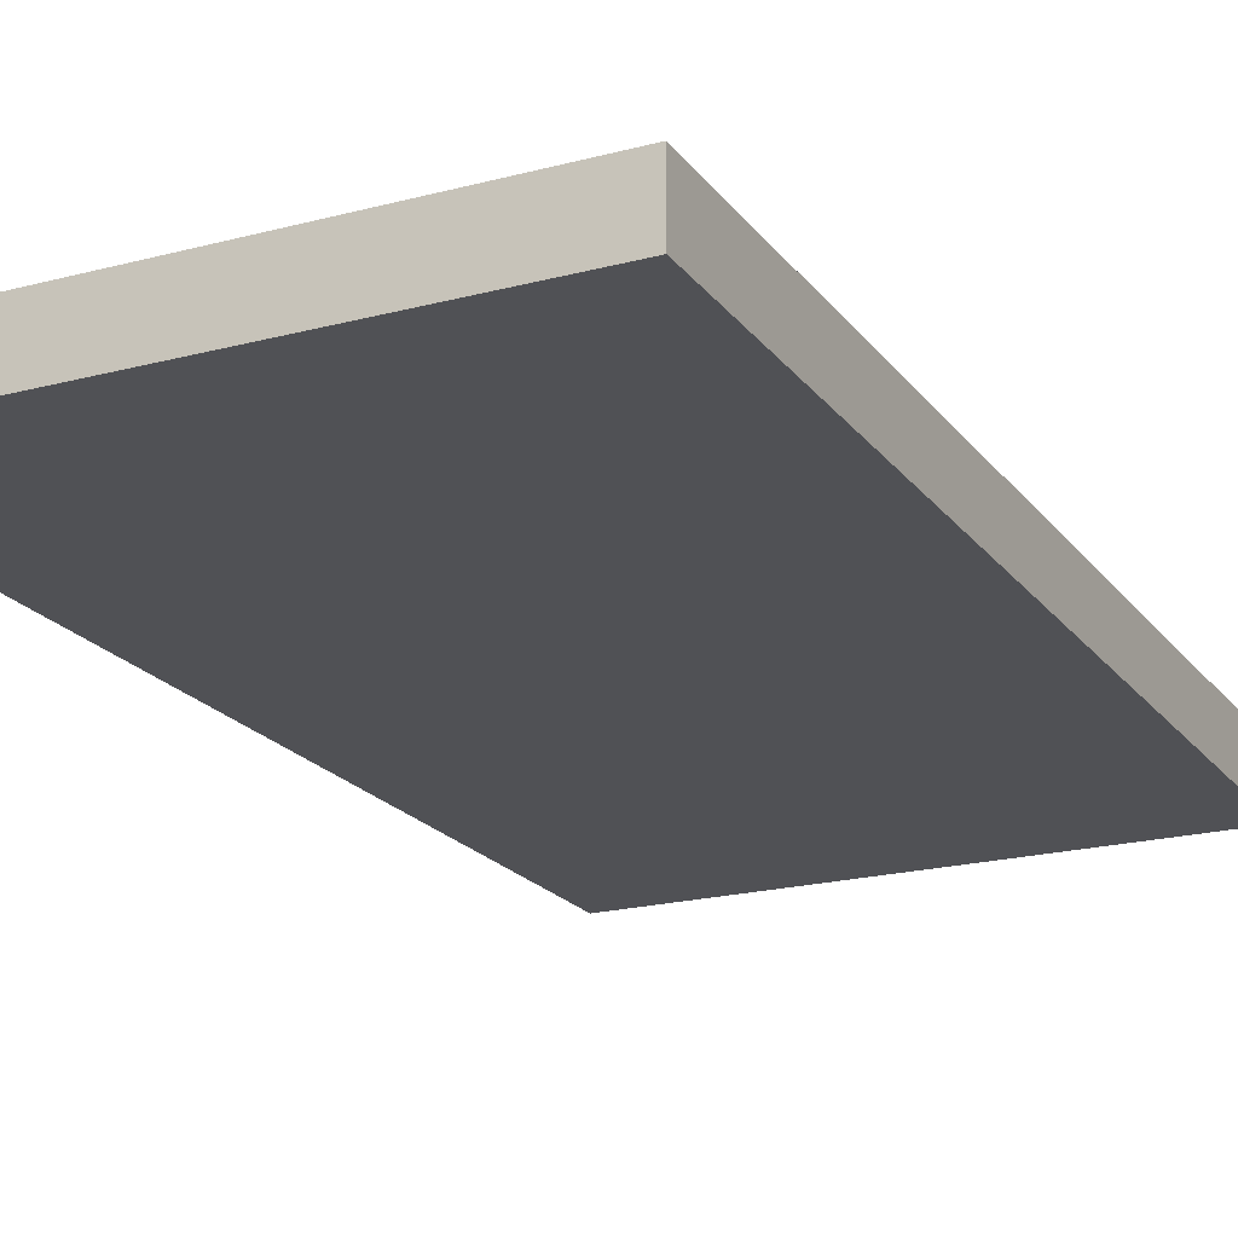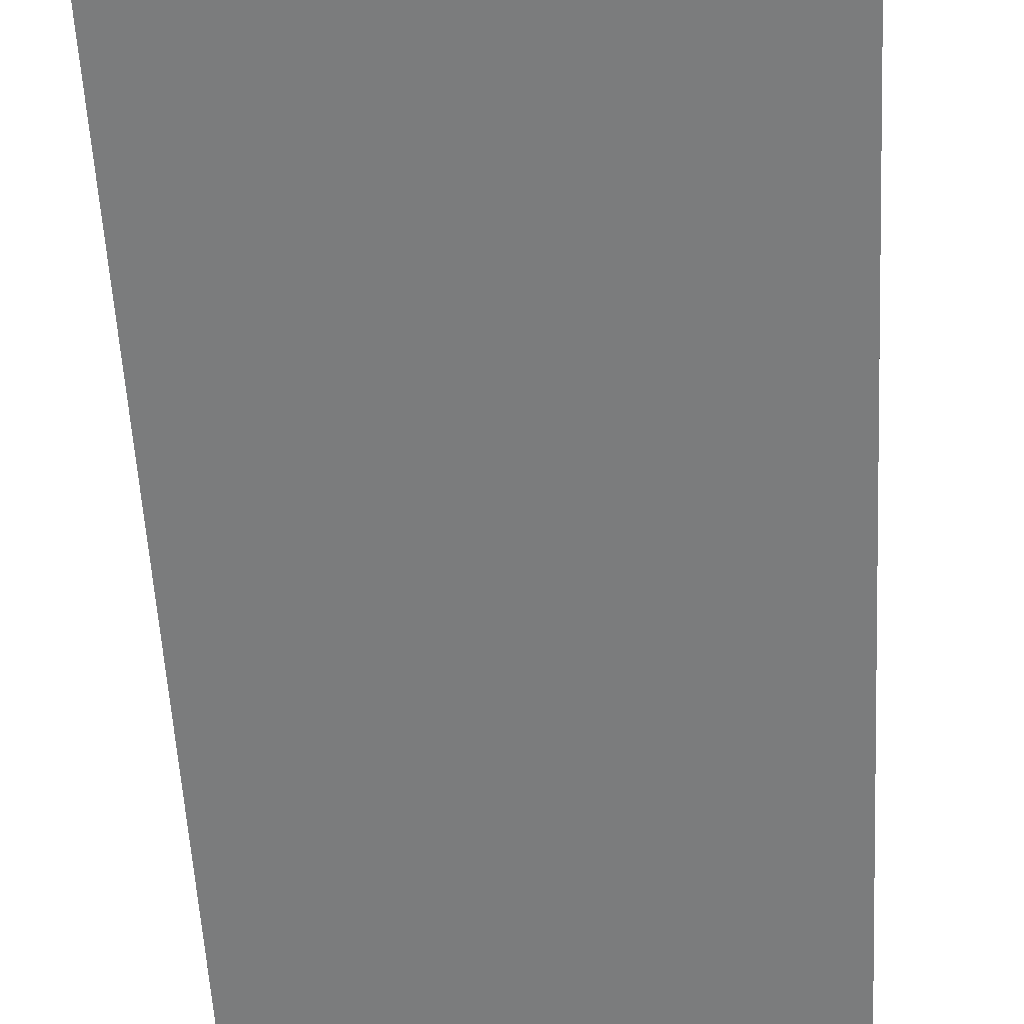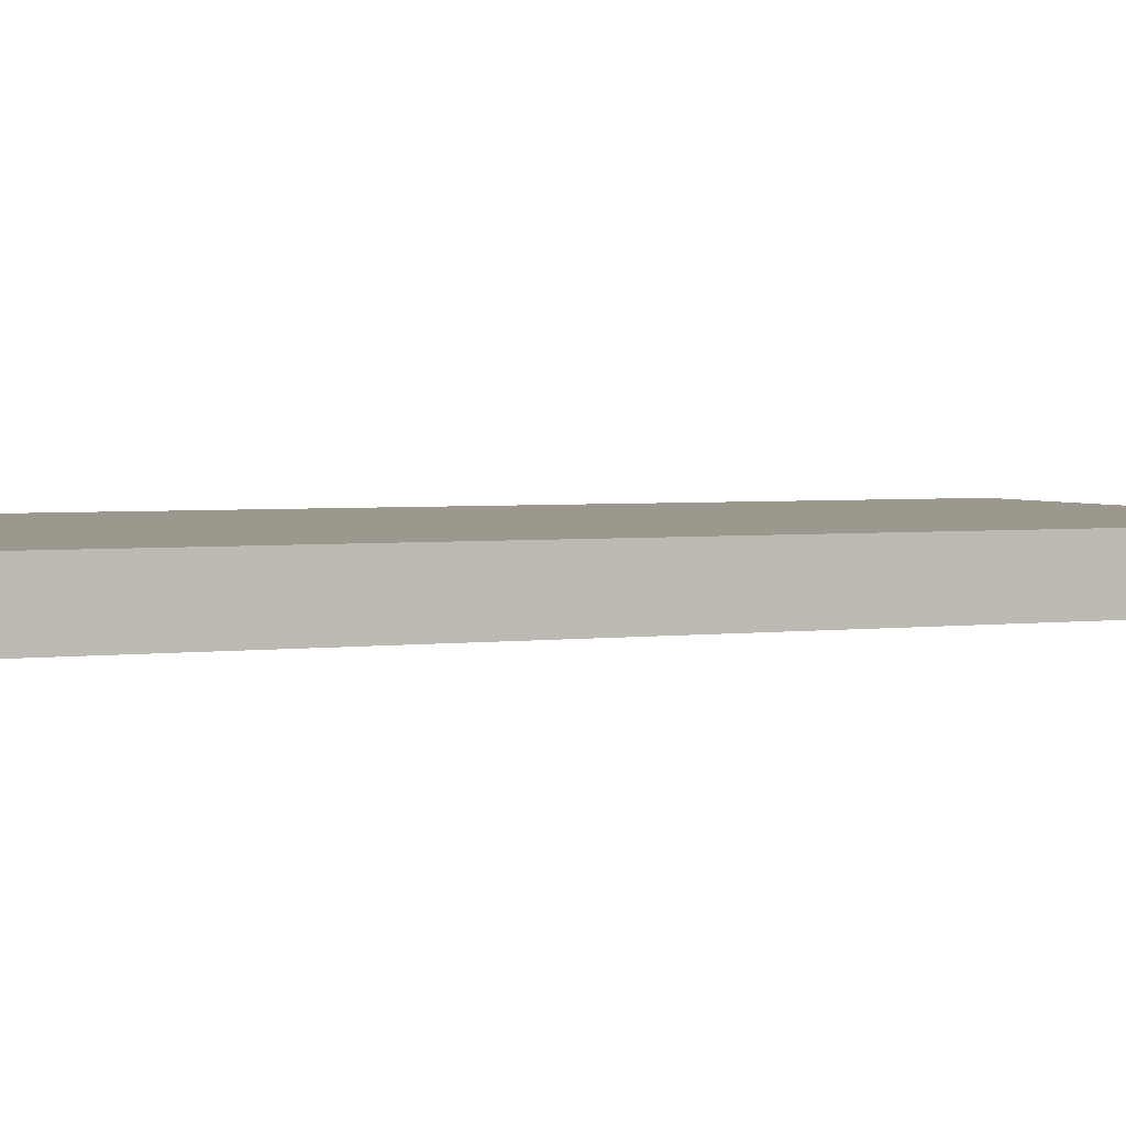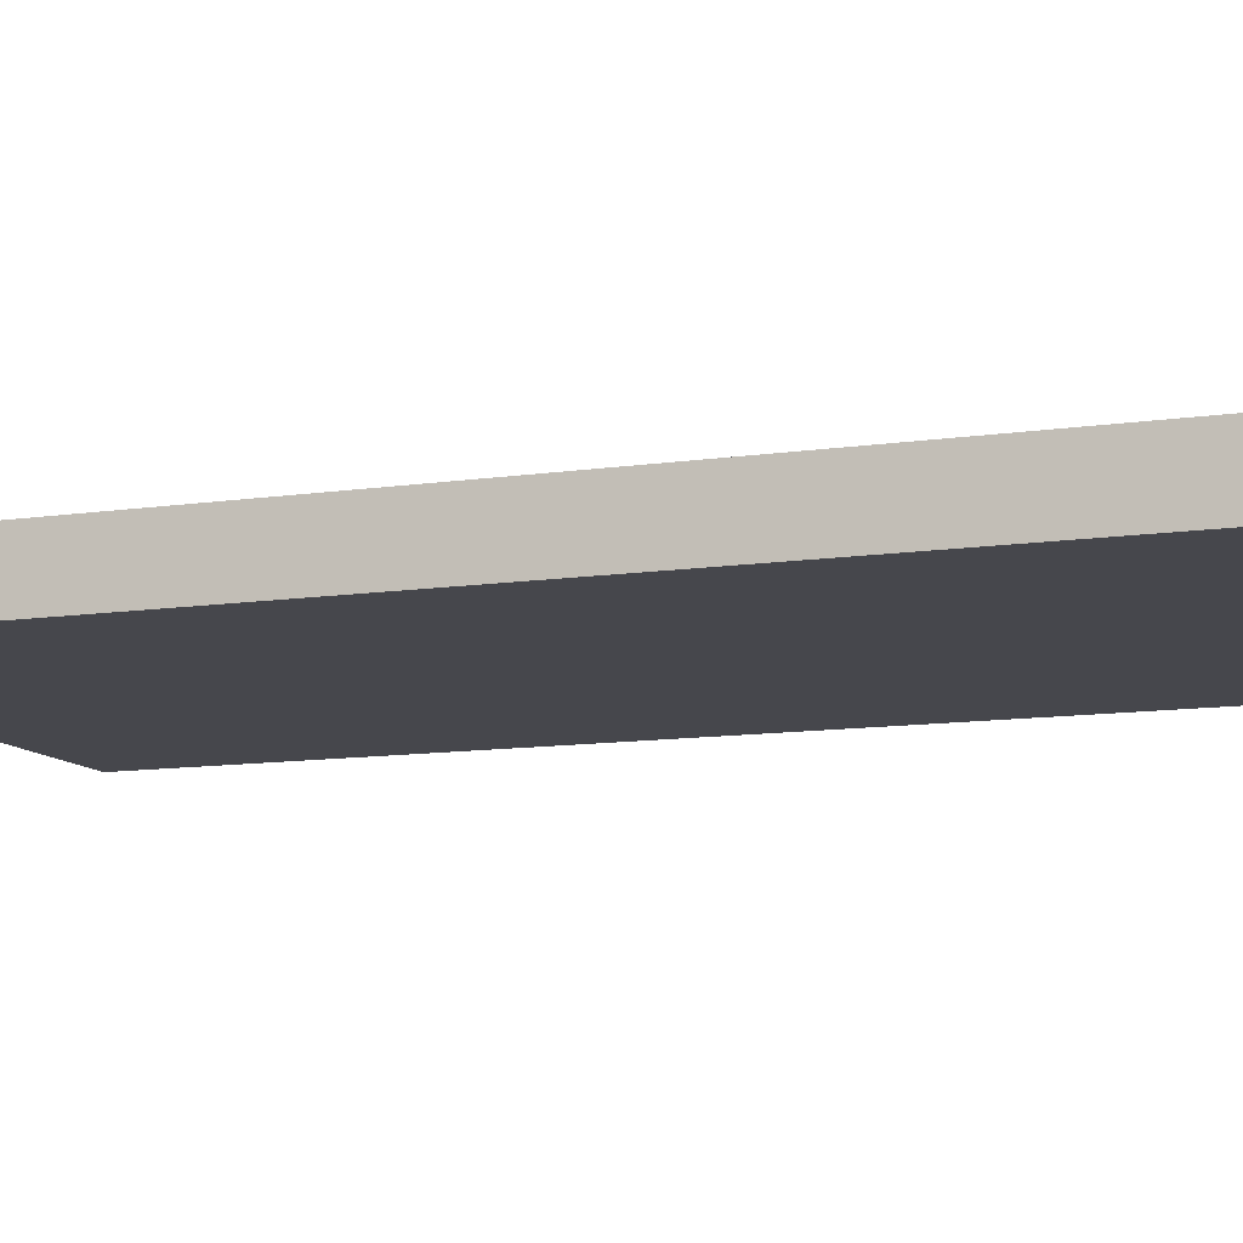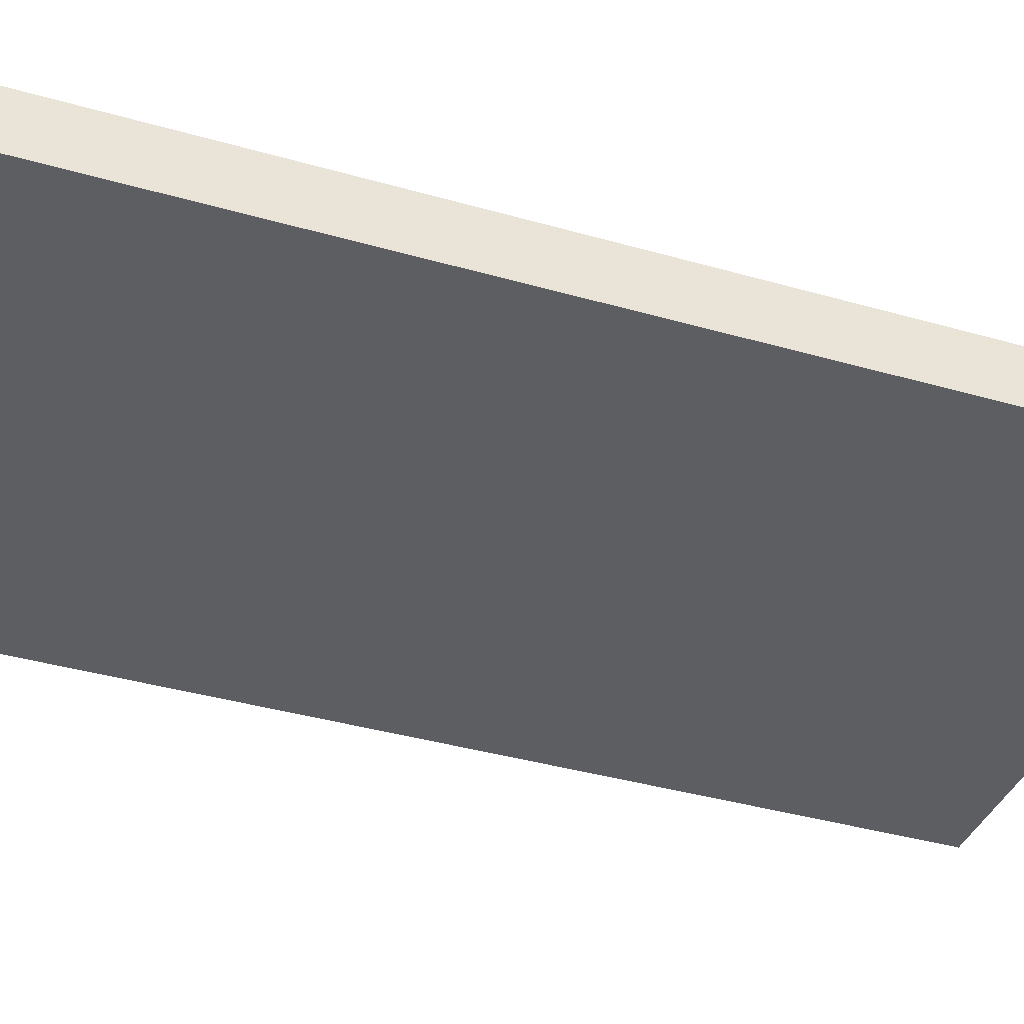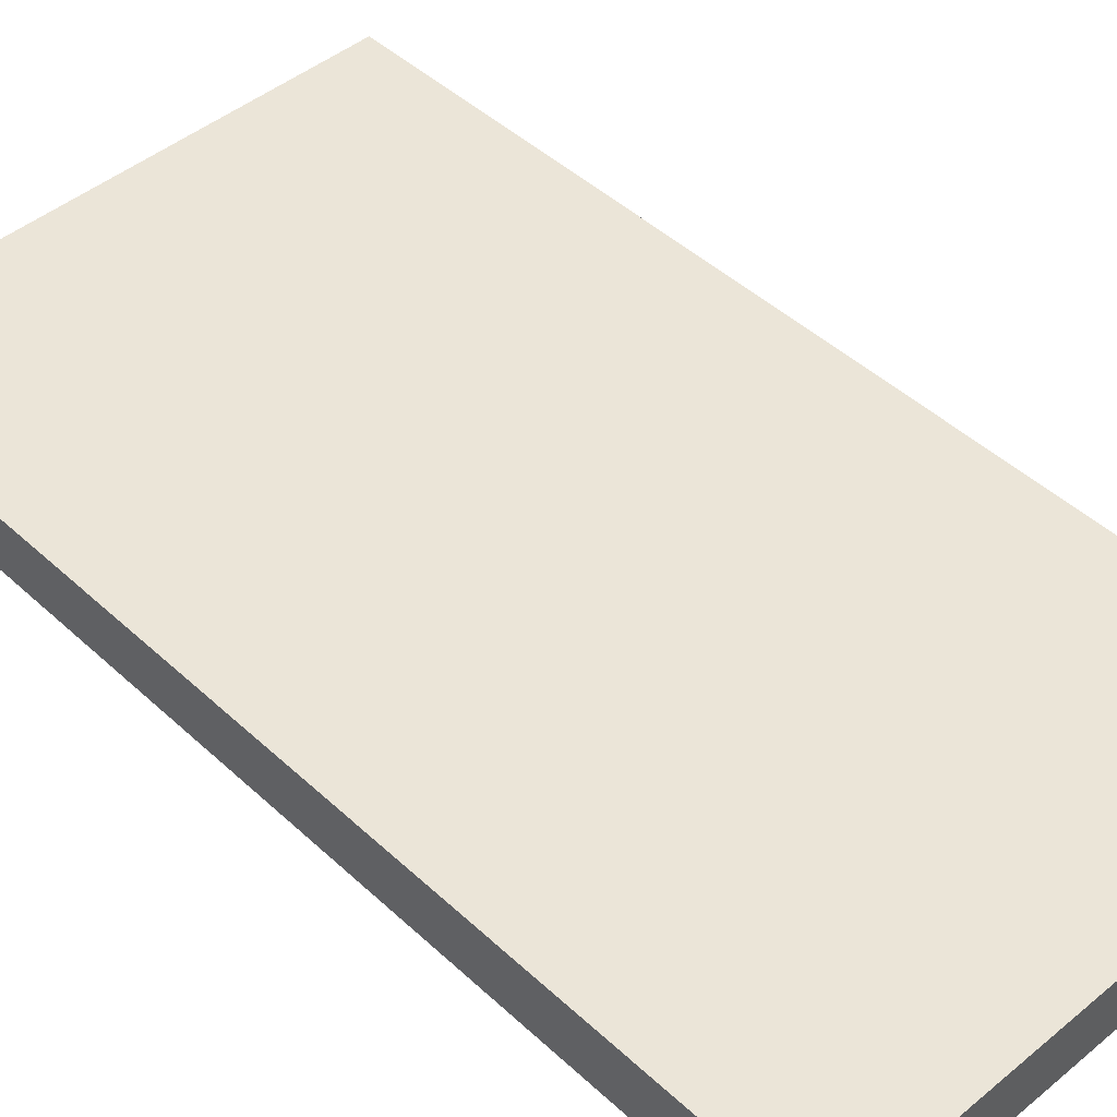
<metadata>
{"format":"obj","ext":"obj","renderer":"f3d","projection":"perspective","resolution":1024,"background":"white","views":[{"elev":-20.2,"azim":25.9,"up":"+Y"},{"elev":-58.7,"azim":3.2,"up":"+Y"},{"elev":3.0,"azim":65.4,"up":"+Y"},{"elev":-10.9,"azim":-69.5,"up":"+Y"},{"elev":-38.1,"azim":-110.1,"up":"+Y"},{"elev":45.8,"azim":-43.4,"up":"+Y"}]}
</metadata>
<code>
g pb_Mesh-10160920
v 0.2802 0 0
v -1 0 0
v 0.2802 0.1401 0
v -1 0.1401 0
v -1 0 0
v -1 0 -2.396
v -1 0.1401 0
v -1 0.1401 -2.396
v -1 0 -2.396
v 0.2802 0 -2.396
v -1 0.1401 -2.396
v 0.2802 0.1401 -2.396
v 0.2802 0 -2.396
v 0.2802 0 0
v 0.2802 0.1401 -2.396
v 0.2802 0.1401 0
v 0.2802 0.1401 0
v -1 0.1401 0
v 0.2802 0.1401 -2.396
v -1 0.1401 -2.396
v 0.2802 0 -2.396
v -1 0 -2.396
v 0.2802 0 0
v -1 0 0
g pb_Mesh-10160920_0
f 3 2 1
f 3 4 2
f 7 6 5
f 7 8 6
f 11 10 9
f 11 12 10
f 15 14 13
f 15 16 14
f 19 18 17
f 19 20 18
f 23 22 21
f 23 24 22

</code>
